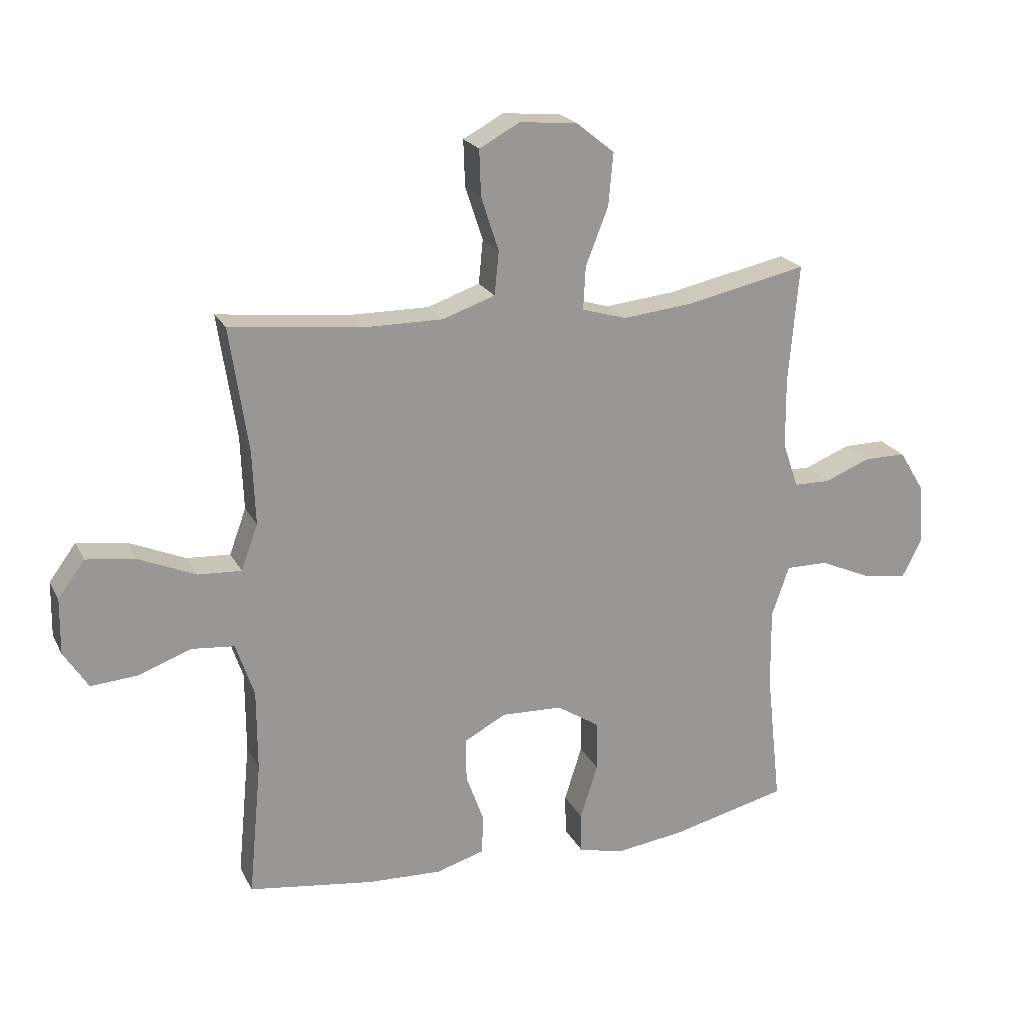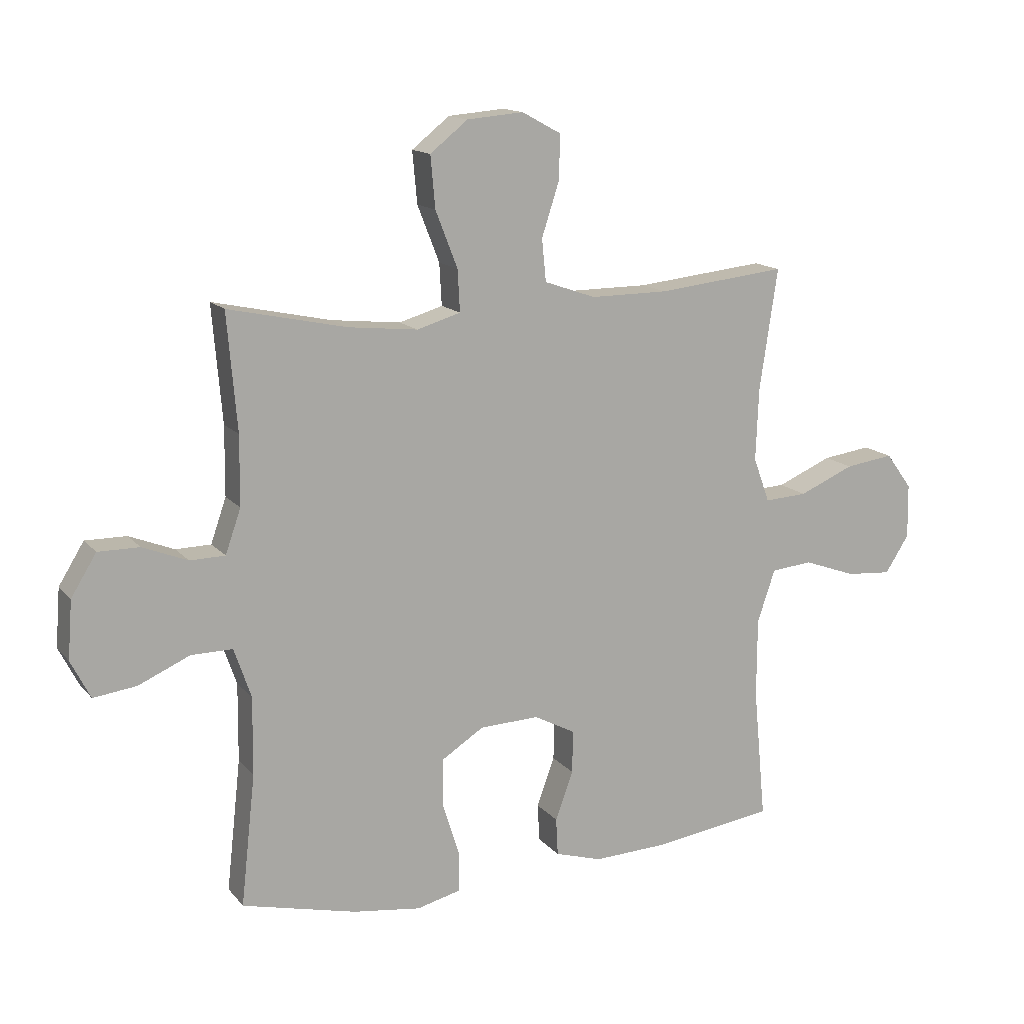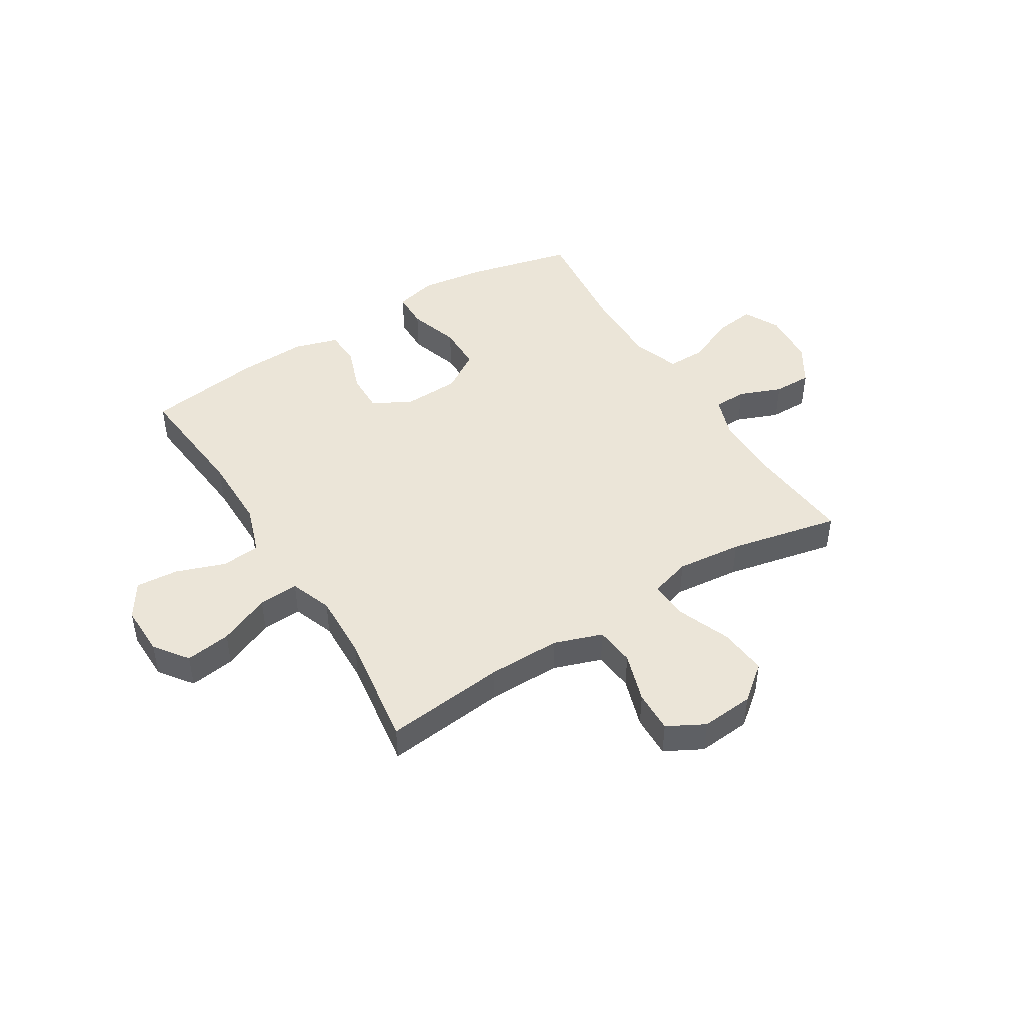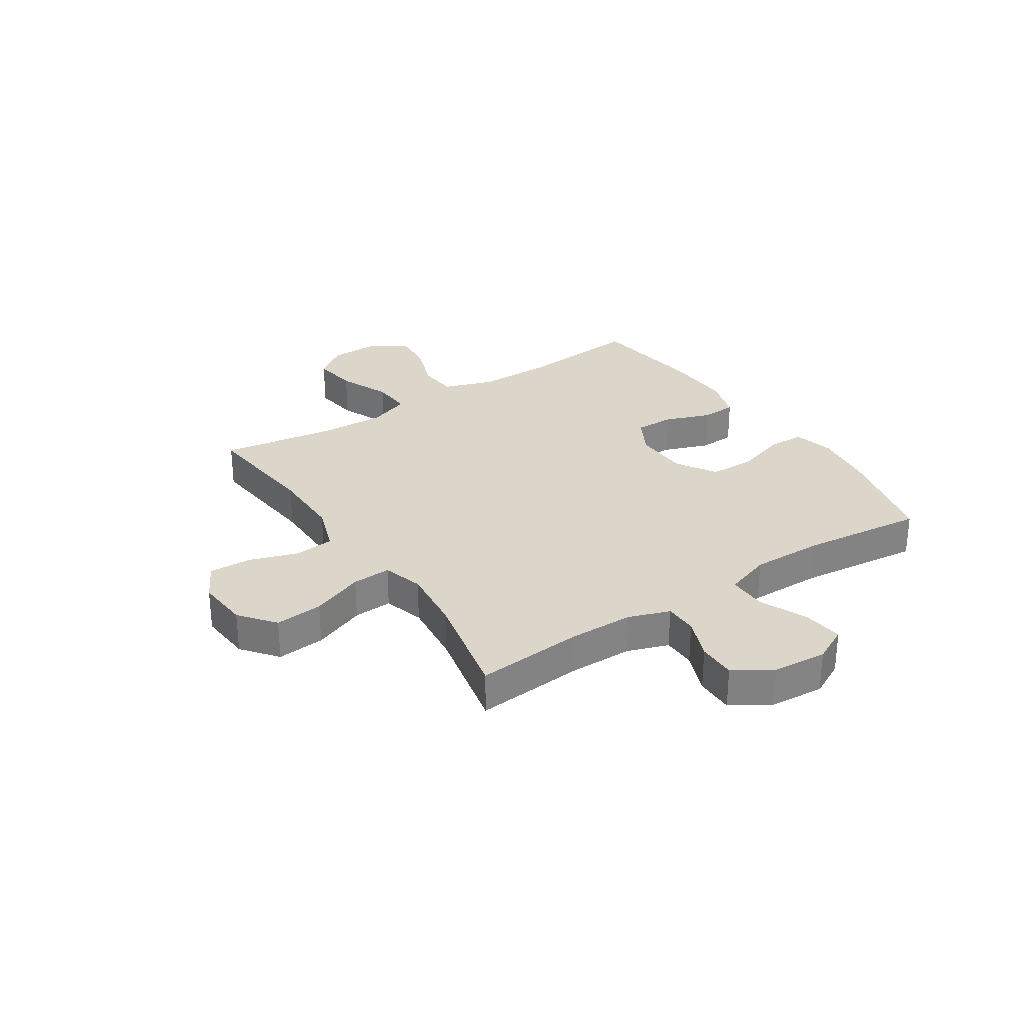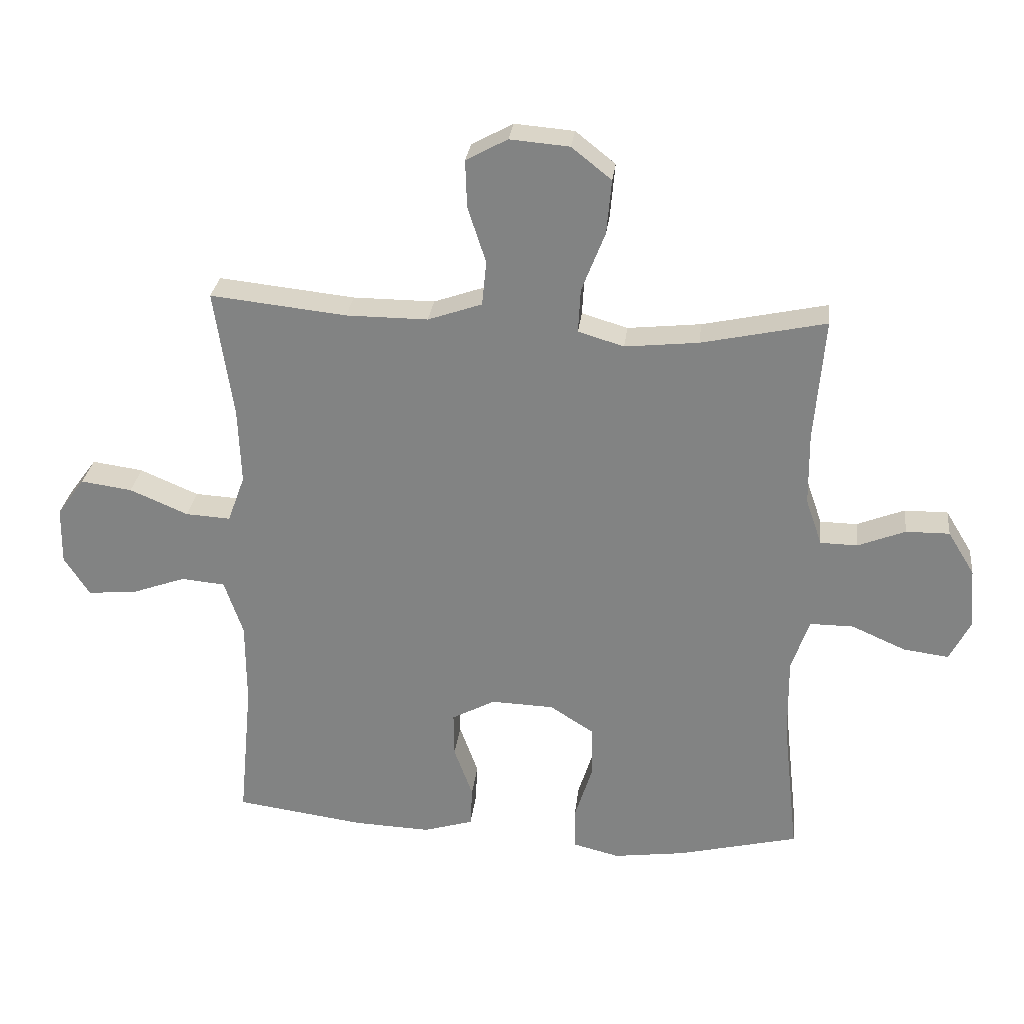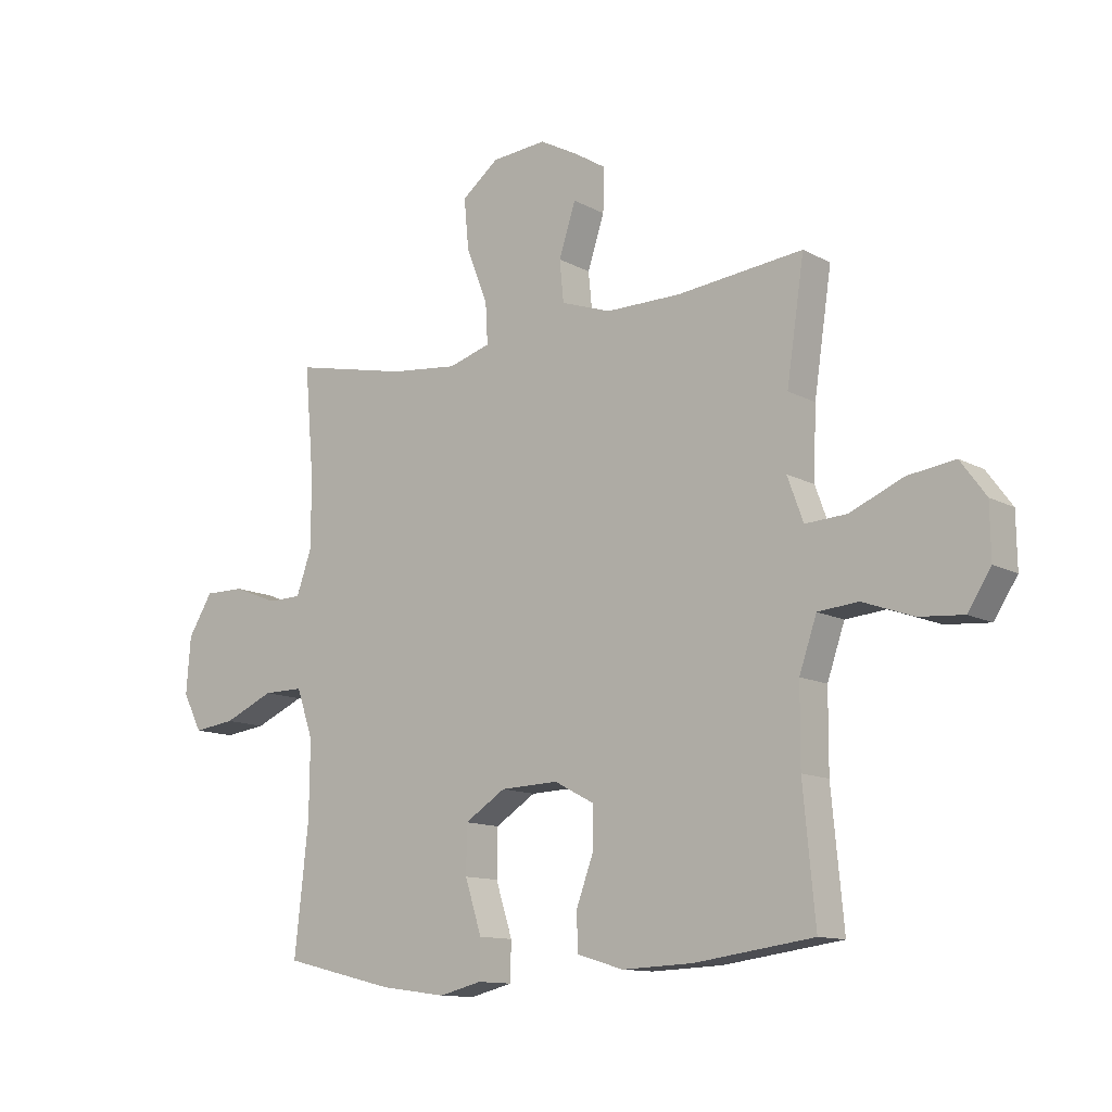
<metadata>
{"format":"obj","ext":"obj","renderer":"f3d","projection":"perspective","resolution":1024,"background":"white","views":[{"elev":21.2,"azim":-20.8,"up":"+Z"},{"elev":14.3,"azim":155.0,"up":"+Z"},{"elev":46.0,"azim":-31.9,"up":"+Y"},{"elev":29.8,"azim":56.8,"up":"+Y"},{"elev":28.1,"azim":6.5,"up":"+Z"},{"elev":-12.0,"azim":-141.9,"up":"+Z"}]}
</metadata>
<code>
o path8564
v 0.4738 0.0375 -0.3069
v 0.4724 0.0375 -0.1722
v 0.502 0.0375 -0.08643
v 0.5732 0.0375 -0.08684
v 0.6623 0.0375 -0.1261
v 0.7369 0.0375 -0.136
v 0.7707 0.0375 -0.07002
v 0.763 0.0375 0.03027
v 0.7192 0.0375 0.1014
v 0.648 0.0375 0.1009
v 0.5701 0.0375 0.07001
v 0.5092 0.0375 0.07117
v 0.4827 0.0375 0.1477
v 0.4815 0.0375 0.2672
v 0.4986 0.0375 0.468
v 0.2944 0.0375 0.4242
v 0.1738 0.0375 0.4116
v 0.09867 0.0375 0.4341
v 0.1026 0.0375 0.5063
v 0.1408 0.0375 0.6039
v 0.1489 0.0375 0.6931
v 0.08366 0.0375 0.7452
v -0.01396 0.0375 0.7534
v -0.08195 0.0375 0.7165
v -0.07932 0.0375 0.6388
v -0.04942 0.0375 0.5471
v -0.05668 0.0375 0.474
v -0.1454 0.0375 0.4432
v -0.2797 0.0375 0.4438
v -0.5033 0.0375 0.468
v -0.4719 0.0375 0.2574
v -0.4671 0.0375 0.1331
v -0.4954 0.0375 0.05569
v -0.5692 0.0375 0.0601
v -0.6646 0.0375 0.1009
v -0.7486 0.0375 0.1126
v -0.7939 0.0375 0.05096
v -0.7954 0.0375 -0.0431
v -0.754 0.0375 -0.1075
v -0.6754 0.0375 -0.1013
v -0.5849 0.0375 -0.06879
v -0.5131 0.0375 -0.07546
v -0.4822 0.0375 -0.1663
v -0.4816 0.0375 -0.304
v -0.5033 0.0375 -0.5337
v -0.2919 0.0375 -0.563
v -0.1657 0.0375 -0.5682
v -0.08387 0.0375 -0.5438
v -0.08049 0.0375 -0.4786
v -0.1113 0.0375 -0.3941
v -0.1125 0.0375 -0.3205
v -0.04115 0.0375 -0.2826
v 0.06175 0.0375 -0.2864
v 0.1343 0.0375 -0.3328
v 0.1353 0.0375 -0.4169
v 0.1057 0.0375 -0.5103
v 0.1072 0.0375 -0.5786
v 0.1829 0.0375 -0.5975
v 0.3007 0.0375 -0.5817
v 0.4986 0.0375 -0.5337
v 0.4738 -0.0375 -0.3069
v 0.4724 -0.0375 -0.1722
v 0.502 -0.0375 -0.08643
v 0.5732 -0.0375 -0.08684
v 0.6623 -0.0375 -0.1261
v 0.7369 -0.0375 -0.136
v 0.7707 -0.0375 -0.07002
v 0.763 -0.0375 0.03027
v 0.7192 -0.0375 0.1014
v 0.648 -0.0375 0.1009
v 0.5701 -0.0375 0.07001
v 0.5092 -0.0375 0.07117
v 0.4827 -0.0375 0.1477
v 0.4815 -0.0375 0.2672
v 0.4986 -0.0375 0.468
v 0.2944 -0.0375 0.4242
v 0.1738 -0.0375 0.4116
v 0.09867 -0.0375 0.4341
v 0.1026 -0.0375 0.5063
v 0.1408 -0.0375 0.6039
v 0.1489 -0.0375 0.6931
v 0.08366 -0.0375 0.7452
v -0.01396 -0.0375 0.7534
v -0.08195 -0.0375 0.7165
v -0.07932 -0.0375 0.6388
v -0.04942 -0.0375 0.5471
v -0.05668 -0.0375 0.474
v -0.1454 -0.0375 0.4432
v -0.2797 -0.0375 0.4438
v -0.5033 -0.0375 0.468
v -0.4719 -0.0375 0.2574
v -0.4671 -0.0375 0.1331
v -0.4954 -0.0375 0.05569
v -0.5692 -0.0375 0.0601
v -0.6646 -0.0375 0.1009
v -0.7486 -0.0375 0.1126
v -0.7939 -0.0375 0.05096
v -0.7954 -0.0375 -0.0431
v -0.754 -0.0375 -0.1075
v -0.6754 -0.0375 -0.1013
v -0.5849 -0.0375 -0.06879
v -0.5131 -0.0375 -0.07546
v -0.4822 -0.0375 -0.1663
v -0.4816 -0.0375 -0.304
v -0.5033 -0.0375 -0.5337
v -0.2919 -0.0375 -0.563
v -0.1657 -0.0375 -0.5682
v -0.08387 -0.0375 -0.5438
v -0.08049 -0.0375 -0.4786
v -0.1113 -0.0375 -0.3941
v -0.1125 -0.0375 -0.3205
v -0.04115 -0.0375 -0.2826
v 0.06175 -0.0375 -0.2864
v 0.1343 -0.0375 -0.3328
v 0.1353 -0.0375 -0.4169
v 0.1057 -0.0375 -0.5103
v 0.1072 -0.0375 -0.5786
v 0.1829 -0.0375 -0.5975
v 0.3007 -0.0375 -0.5817
v 0.4986 -0.0375 -0.5337
v 0.08366 0.0375 0.7452
v -0.01396 0.0375 0.7534
v -0.08195 0.0375 0.7165
v -0.08195 0.0375 0.7165
v 0.1489 0.0375 0.6931
v -0.07932 0.0375 0.6388
v 0.1408 0.0375 0.6039
v -0.04942 0.0375 0.5471
v 0.1026 0.0375 0.5063
v -0.05668 0.0375 0.474
v -0.05668 0.0375 0.474
v 0.09867 0.0375 0.4341
v 0.09867 0.0375 0.4341
v -0.1454 0.0375 0.4432
v -0.2797 0.0375 0.4438
v -0.5033 0.0375 0.468
v -0.5033 0.0375 0.468
v 0.4986 0.0375 0.468
v 0.4986 0.0375 0.468
v 0.2944 0.0375 0.4242
v 0.1738 0.0375 0.4116
v 0.4815 0.0375 0.2672
v -0.4719 0.0375 0.2574
v 0.4827 0.0375 0.1477
v -0.4671 0.0375 0.1331
v 0.5092 0.0375 0.07117
v 0.5092 0.0375 0.07117
v -0.4954 0.0375 0.05569
v -0.4954 0.0375 0.05569
v -0.6646 0.0375 0.1009
v -0.7486 0.0375 0.1126
v -0.7486 0.0375 0.1126
v -0.7939 0.0375 0.05096
v 0.763 0.0375 0.03027
v 0.7192 0.0375 0.1014
v 0.648 0.0375 0.1009
v -0.5692 0.0375 0.0601
v 0.5701 0.0375 0.07001
v -0.7954 0.0375 -0.0431
v 0.7707 0.0375 -0.07002
v -0.754 0.0375 -0.1075
v -0.754 0.0375 -0.1075
v -0.5849 0.0375 -0.06879
v -0.5131 0.0375 -0.07546
v -0.5131 0.0375 -0.07546
v -0.6754 0.0375 -0.1013
v 0.7369 0.0375 -0.136
v 0.7369 0.0375 -0.136
v 0.502 0.0375 -0.08643
v 0.502 0.0375 -0.08643
v 0.5732 0.0375 -0.08684
v -0.4822 0.0375 -0.1663
v 0.4724 0.0375 -0.1722
v 0.6623 0.0375 -0.1261
v -0.4816 0.0375 -0.304
v 0.4738 0.0375 -0.3069
v -0.04115 0.0375 -0.2826
v 0.06175 0.0375 -0.2864
v -0.1125 0.0375 -0.3205
v -0.1125 0.0375 -0.3205
v 0.1343 0.0375 -0.3328
v -0.1113 0.0375 -0.3941
v 0.1353 0.0375 -0.4169
v -0.08049 0.0375 -0.4786
v 0.1057 0.0375 -0.5103
v -0.08387 0.0375 -0.5438
v -0.08387 0.0375 -0.5438
v -0.5033 0.0375 -0.5337
v -0.5033 0.0375 -0.5337
v 0.4986 0.0375 -0.5337
v 0.4986 0.0375 -0.5337
v 0.1072 0.0375 -0.5786
v 0.1072 0.0375 -0.5786
v -0.1657 0.0375 -0.5682
v -0.2919 0.0375 -0.563
v 0.3007 0.0375 -0.5817
v 0.1829 0.0375 -0.5975
v 0.08366 -0.0375 0.7452
v -0.01396 -0.0375 0.7534
v -0.08195 -0.0375 0.7165
v -0.08195 -0.0375 0.7165
v 0.1489 -0.0375 0.6931
v -0.07932 -0.0375 0.6388
v 0.1408 -0.0375 0.6039
v -0.04942 -0.0375 0.5471
v 0.1026 -0.0375 0.5063
v -0.05668 -0.0375 0.474
v -0.05668 -0.0375 0.474
v 0.09867 -0.0375 0.4341
v 0.09867 -0.0375 0.4341
v -0.1454 -0.0375 0.4432
v -0.2797 -0.0375 0.4438
v -0.5033 -0.0375 0.468
v -0.5033 -0.0375 0.468
v 0.4986 -0.0375 0.468
v 0.4986 -0.0375 0.468
v 0.2944 -0.0375 0.4242
v 0.1738 -0.0375 0.4116
v 0.4815 -0.0375 0.2672
v -0.4719 -0.0375 0.2574
v 0.4827 -0.0375 0.1477
v -0.4671 -0.0375 0.1331
v 0.5092 -0.0375 0.07117
v 0.5092 -0.0375 0.07117
v -0.4954 -0.0375 0.05569
v -0.4954 -0.0375 0.05569
v -0.6646 -0.0375 0.1009
v -0.7486 -0.0375 0.1126
v -0.7486 -0.0375 0.1126
v -0.7939 -0.0375 0.05096
v 0.763 -0.0375 0.03027
v 0.7192 -0.0375 0.1014
v 0.648 -0.0375 0.1009
v -0.5692 -0.0375 0.0601
v 0.5701 -0.0375 0.07001
v -0.7954 -0.0375 -0.0431
v 0.7707 -0.0375 -0.07002
v -0.754 -0.0375 -0.1075
v -0.754 -0.0375 -0.1075
v -0.5849 -0.0375 -0.06879
v -0.5131 -0.0375 -0.07546
v -0.5131 -0.0375 -0.07546
v -0.6754 -0.0375 -0.1013
v 0.7369 -0.0375 -0.136
v 0.7369 -0.0375 -0.136
v 0.502 -0.0375 -0.08643
v 0.502 -0.0375 -0.08643
v 0.5732 -0.0375 -0.08684
v -0.4822 -0.0375 -0.1663
v 0.4724 -0.0375 -0.1722
v 0.6623 -0.0375 -0.1261
v -0.4816 -0.0375 -0.304
v 0.4738 -0.0375 -0.3069
v -0.04115 -0.0375 -0.2826
v 0.06175 -0.0375 -0.2864
v -0.1125 -0.0375 -0.3205
v -0.1125 -0.0375 -0.3205
v 0.1343 -0.0375 -0.3328
v -0.1113 -0.0375 -0.3941
v 0.1353 -0.0375 -0.4169
v -0.08049 -0.0375 -0.4786
v 0.1057 -0.0375 -0.5103
v -0.08387 -0.0375 -0.5438
v -0.08387 -0.0375 -0.5438
v -0.5033 -0.0375 -0.5337
v -0.5033 -0.0375 -0.5337
v 0.4986 -0.0375 -0.5337
v 0.4986 -0.0375 -0.5337
v 0.1072 -0.0375 -0.5786
v 0.1072 -0.0375 -0.5786
v -0.1657 -0.0375 -0.5682
v -0.2919 -0.0375 -0.563
v 0.3007 -0.0375 -0.5817
v 0.1829 -0.0375 -0.5975
f 251 231 248
f 227 240 234
f 204 198 203
f 253 258 260
f 205 204 203
f 246 223 221
f 206 207 209
f 202 198 204
f 222 212 220
f 274 260 262
f 237 231 251
f 261 271 263
f 243 236 238
f 204 205 206
f 250 255 258
f 249 254 225
f 240 227 243
f 272 252 265
f 253 260 273
f 217 219 215
f 246 221 255
f 218 209 255
f 198 199 203
f 209 211 254
f 220 212 213
f 259 272 271
f 225 234 241
f 219 217 221
f 250 258 253
f 246 255 250
f 255 209 254
f 244 237 251
f 235 223 248
f 267 253 273
f 256 249 252
f 232 233 231
f 207 211 209
f 207 206 205
f 243 227 236
f 211 222 254
f 217 218 221
f 203 199 200
f 225 241 249
f 241 234 240
f 222 225 254
f 230 227 228
f 233 235 248
f 256 252 259
f 272 259 252
f 233 248 231
f 221 218 255
f 254 249 256
f 227 230 236
f 248 223 246
f 259 271 261
f 273 260 274
f 274 262 269
f 222 211 212
f 22 23 83 82
f 23 124 201 83
f 21 22 82 81
f 24 25 85 84
f 20 21 81 80
f 25 26 86 85
f 19 20 80 79
f 26 131 208 86
f 133 19 79 210
f 27 28 88 87
f 29 137 214 89
f 139 16 76 216
f 28 29 89 88
f 17 18 78 77
f 16 17 77 76
f 14 15 75 74
f 30 31 91 90
f 13 14 74 73
f 31 32 92 91
f 147 13 73 224
f 32 149 226 92
f 35 152 229 95
f 36 37 97 96
f 8 9 69 68
f 9 10 70 69
f 34 35 95 94
f 10 11 71 70
f 11 12 72 71
f 33 34 94 93
f 37 38 98 97
f 7 8 68 67
f 38 162 239 98
f 41 165 242 101
f 40 41 101 100
f 39 40 100 99
f 168 7 67 245
f 170 4 64 247
f 42 43 103 102
f 2 3 63 62
f 5 6 66 65
f 4 5 65 64
f 43 44 104 103
f 1 2 62 61
f 52 53 113 112
f 180 52 112 257
f 53 54 114 113
f 50 51 111 110
f 54 55 115 114
f 49 50 110 109
f 55 56 116 115
f 187 49 109 264
f 44 189 266 104
f 191 1 61 268
f 56 193 270 116
f 47 48 108 107
f 46 47 107 106
f 45 46 106 105
f 59 60 120 119
f 58 59 119 118
f 57 58 118 117
f 174 171 154
f 150 157 163
f 127 126 121
f 176 183 181
f 128 126 127
f 169 144 146
f 129 132 130
f 125 127 121
f 145 143 135
f 197 185 183
f 160 174 154
f 184 186 194
f 166 161 159
f 127 129 128
f 173 181 178
f 172 148 177
f 163 166 150
f 195 188 175
f 176 196 183
f 140 138 142
f 169 178 144
f 141 178 132
f 121 126 122
f 132 177 134
f 143 136 135
f 182 194 195
f 148 164 157
f 142 144 140
f 173 176 181
f 169 173 178
f 178 177 132
f 167 174 160
f 158 171 146
f 190 196 176
f 179 175 172
f 155 154 156
f 130 132 134
f 130 128 129
f 166 159 150
f 134 177 145
f 140 144 141
f 126 123 122
f 148 172 164
f 164 163 157
f 145 177 148
f 153 151 150
f 156 171 158
f 179 182 175
f 195 175 182
f 156 154 171
f 144 178 141
f 177 179 172
f 150 159 153
f 171 169 146
f 182 184 194
f 196 197 183
f 197 192 185
f 145 135 134

</code>
